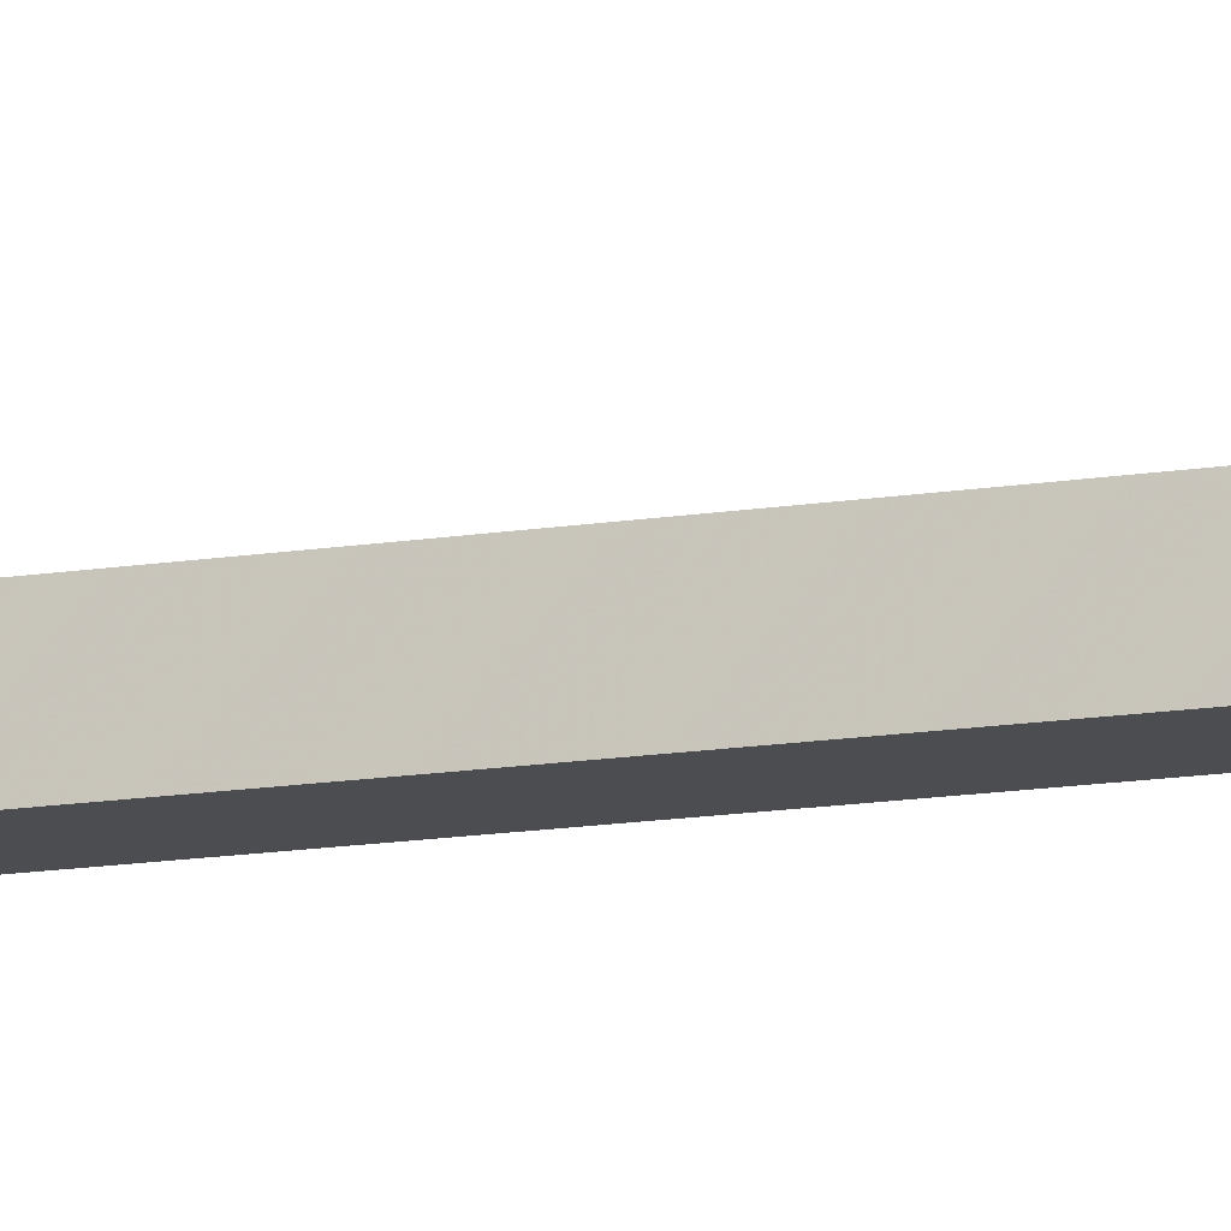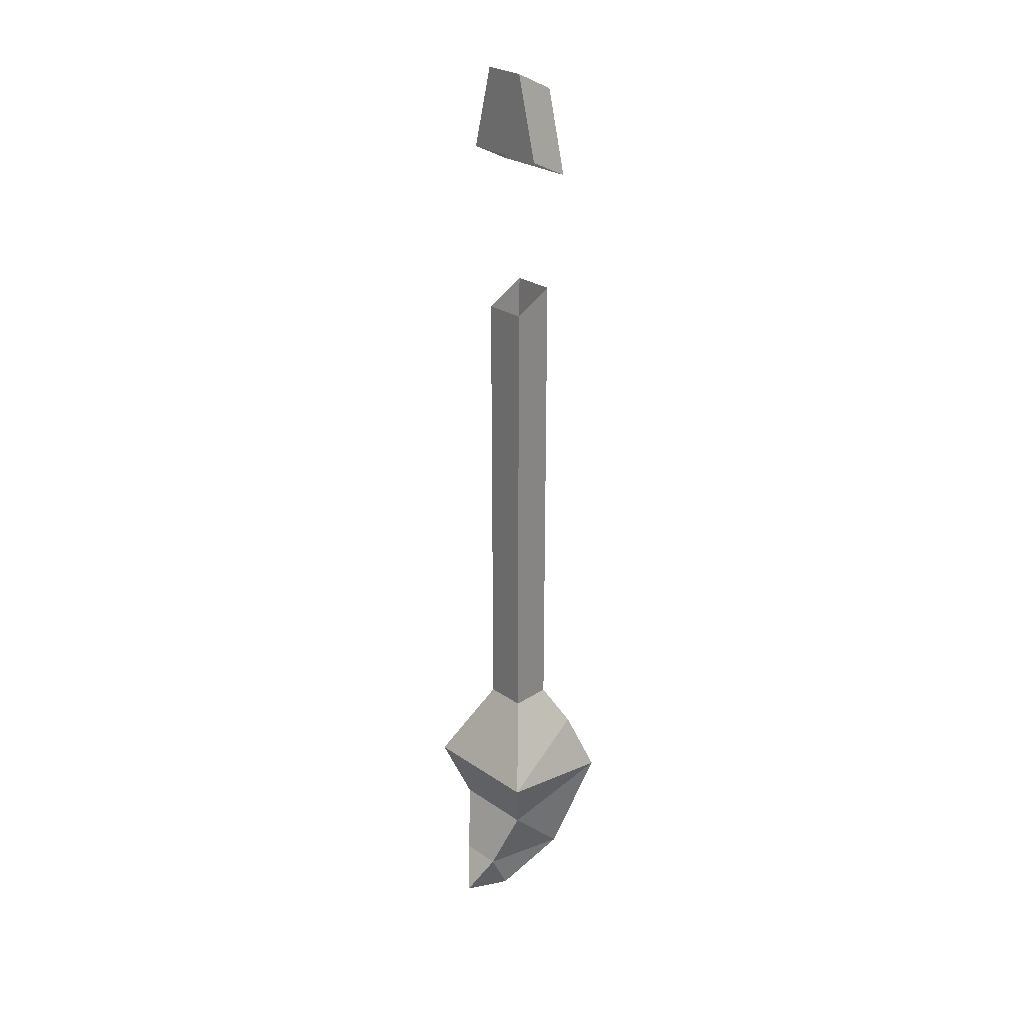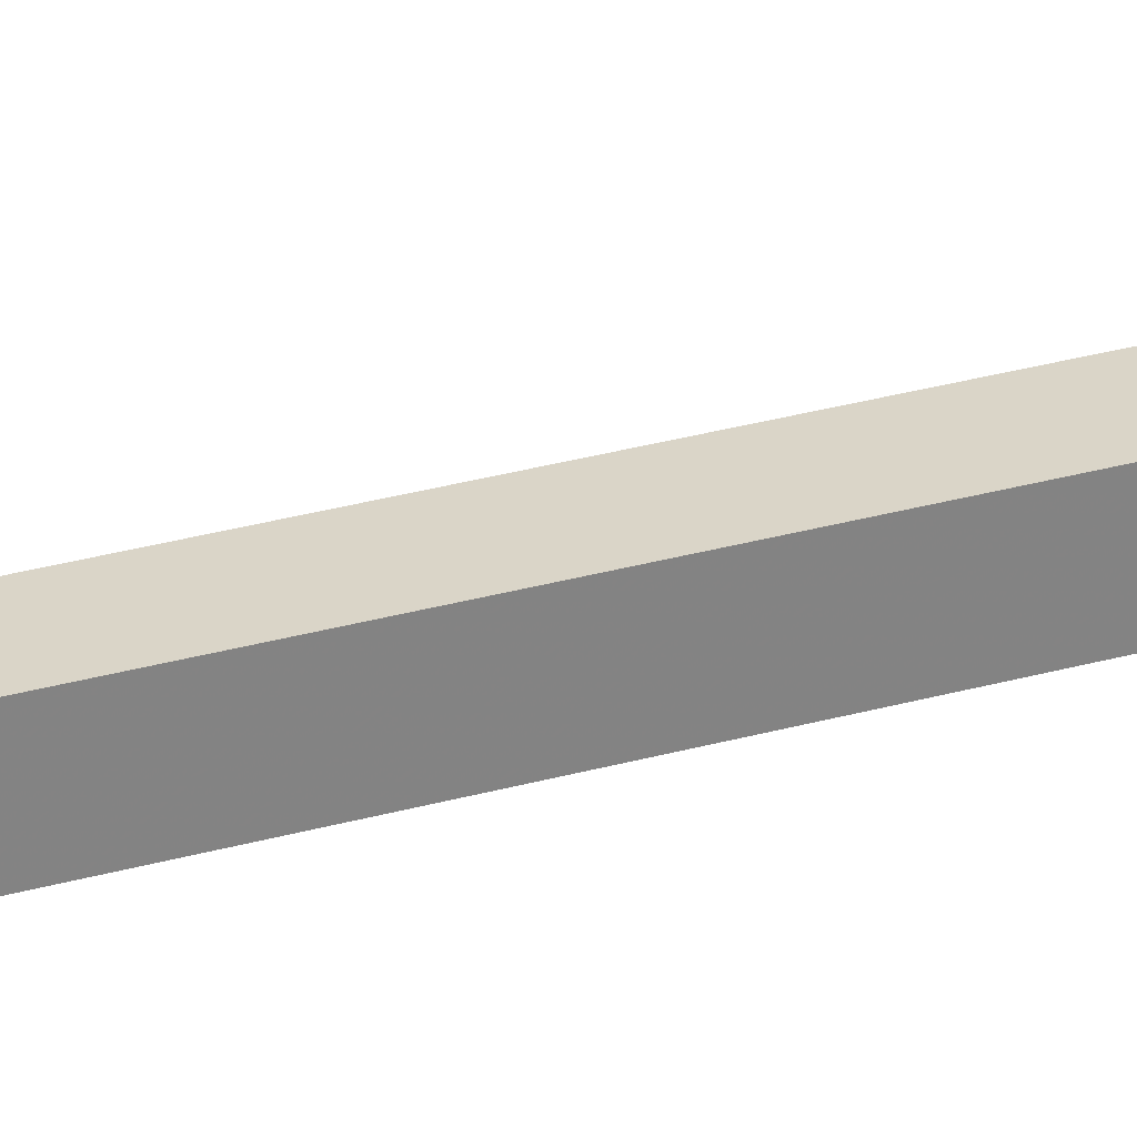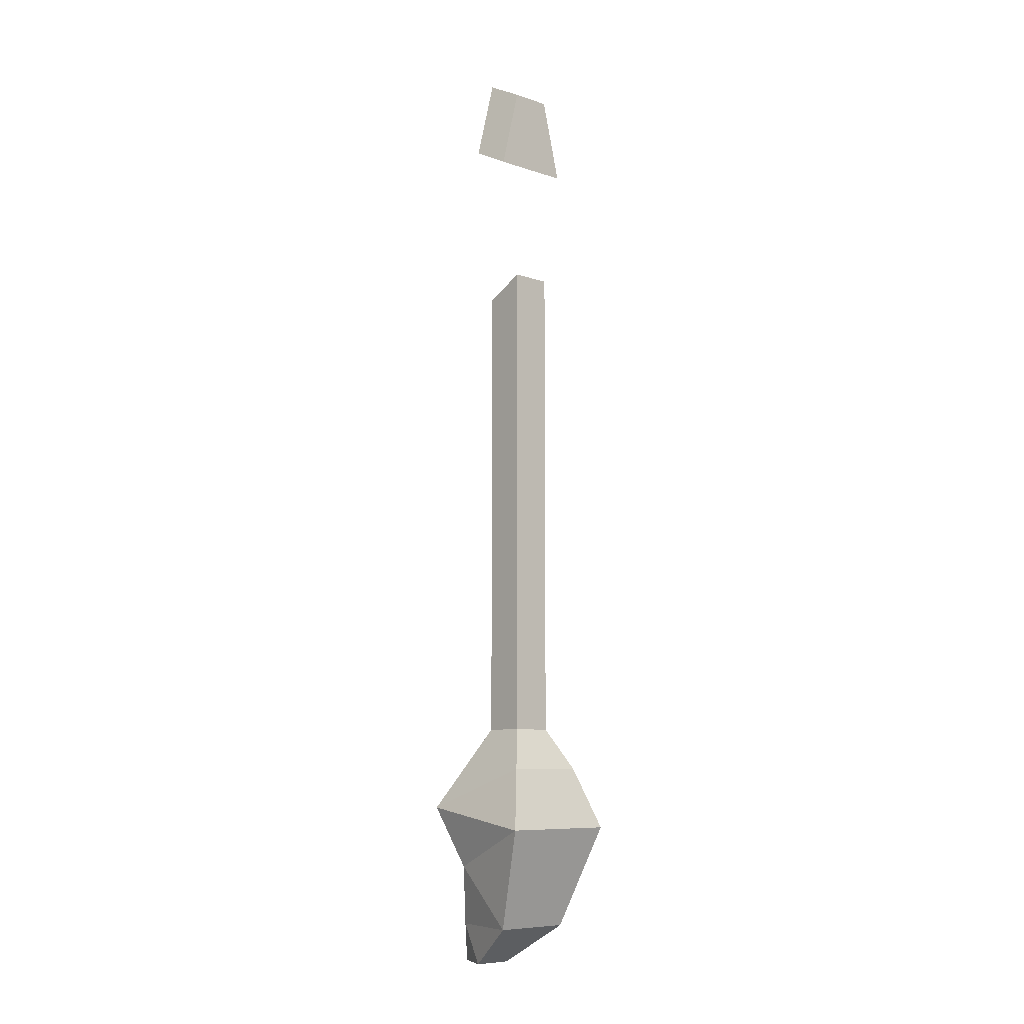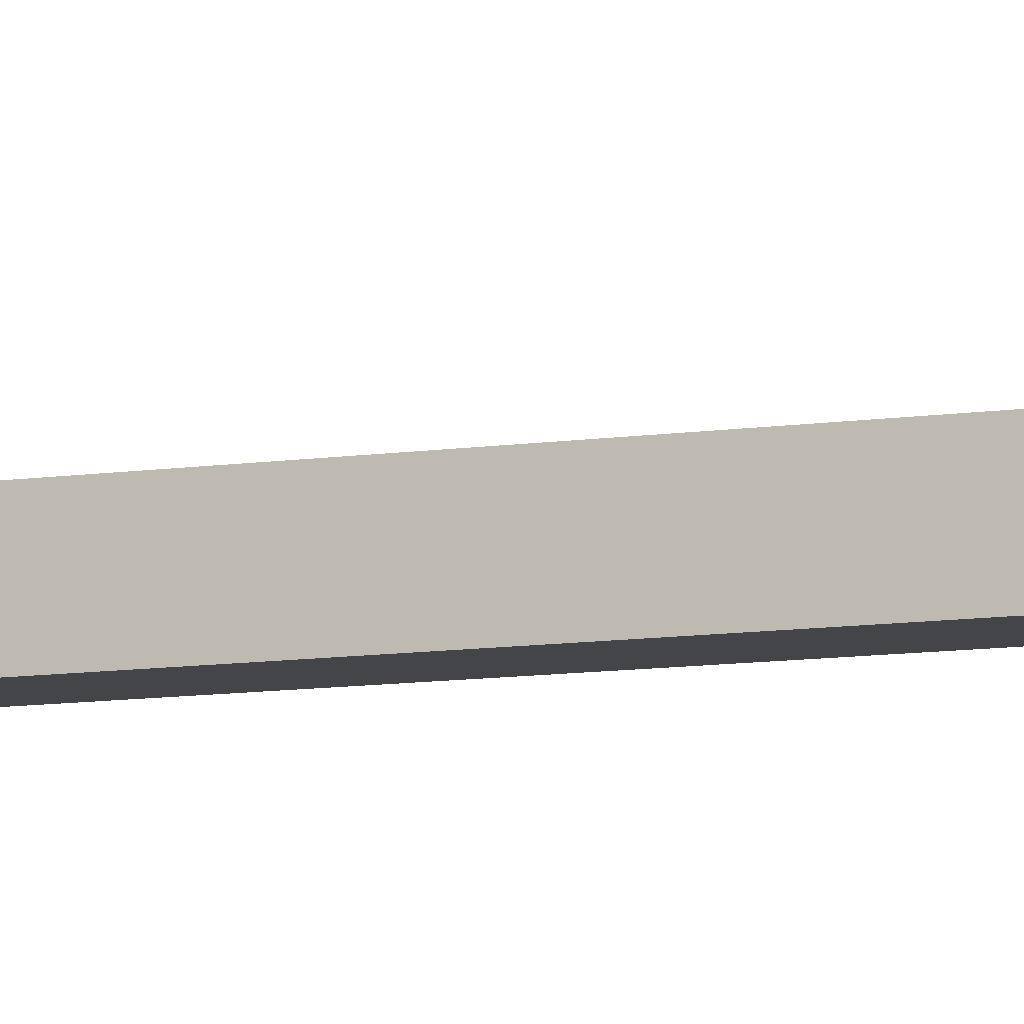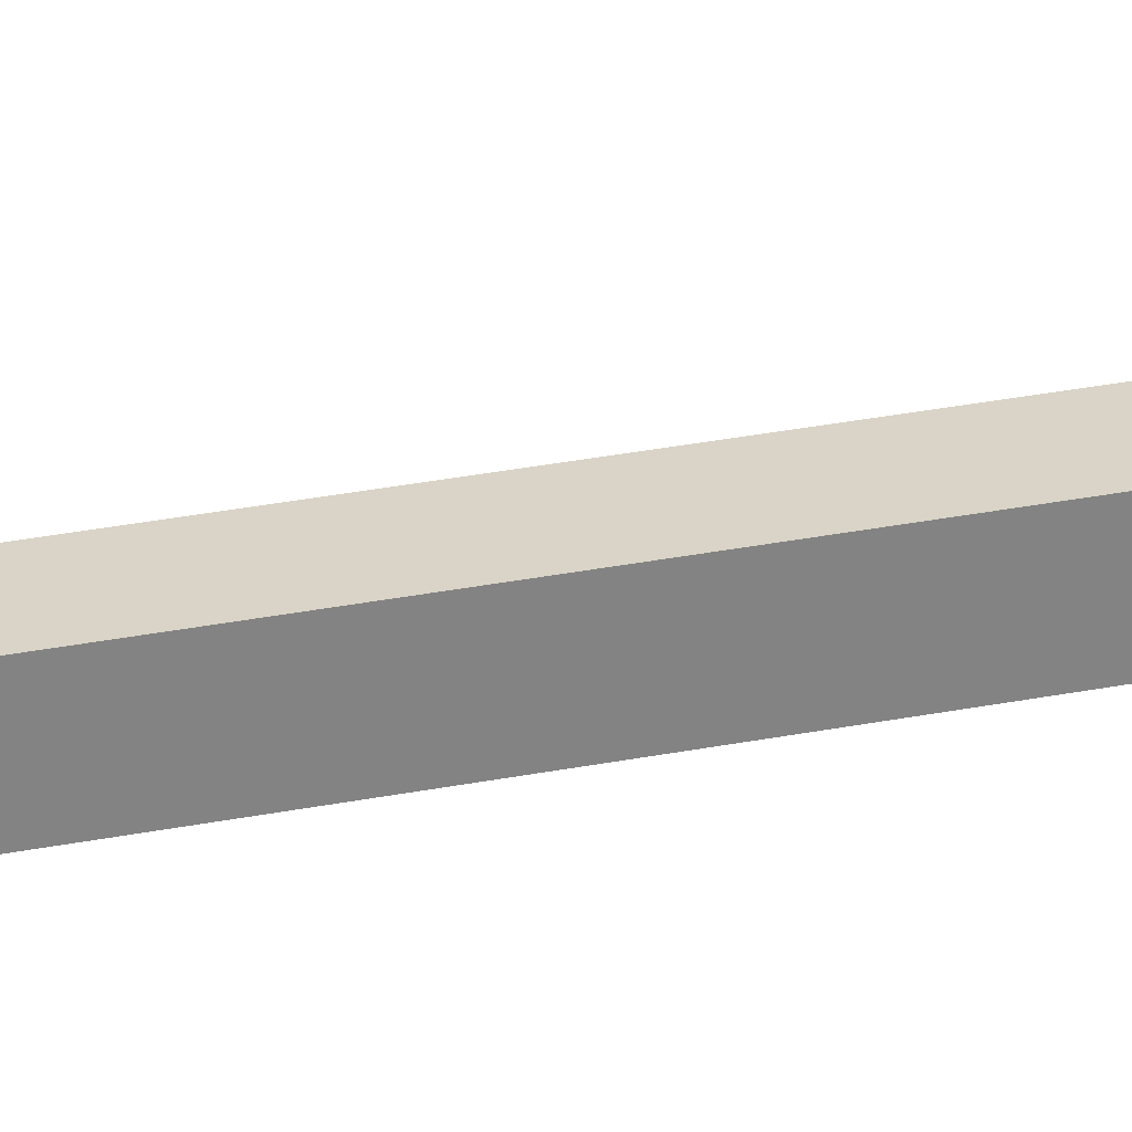
<metadata>
{"format":"obj","ext":"obj","renderer":"f3d","projection":"perspective","resolution":1024,"background":"white","views":[{"elev":-15.8,"azim":-72.0,"up":"+Y"},{"elev":27.7,"azim":-134.1,"up":"+Z"},{"elev":29.4,"azim":67.2,"up":"+Y"},{"elev":-8.0,"azim":-42.6,"up":"+Z"},{"elev":-8.8,"azim":-66.4,"up":"+Y"},{"elev":28.8,"azim":73.2,"up":"+Y"}]}
</metadata>
<code>
v -0.2656 -0.7812 -0.2422
v -0.2188 -0.7812 -0.2422
v -0.2266 -0.7734 -0.2188
v -0.2578 -0.7734 -0.2188
v -0.2656 -0.7344 -0.2344
v -0.2578 -0.7422 -0.2578
v -0.2578 -0.7656 -0.2812
v -0.2266 -0.7656 -0.2812
v -0.2188 -0.7344 -0.2344
v -0.2266 -0.7422 -0.2188
v -0.2344 -0.7656 -0.2031
v -0.25 -0.7656 -0.2031
v -0.25 -0.75 -0.2031
v -0.2578 -0.7422 -0.2188
v -0.2266 -0.7422 -0.2578
v -0.2344 -0.7344 -0.2812
v -0.25 -0.7344 -0.2812
v -0.25 -0.7422 -0.2969
v -0.2344 -0.7422 -0.2969
v -0.2344 -0.75 -0.2031
v -0.2344 -0.7656 -0.01562
v -0.25 -0.7656 -0.01562
v -0.25 -0.75 -0.02344
v -0.2344 -0.75 -0.02344
v -0.2422 -0.7266 -0.2969
v -0.25 -0.75 0.07031
v -0.2344 -0.75 0.07031
v -0.2266 -0.75 0.03906
v -0.2578 -0.75 0.03906
v -0.2578 -0.7656 0.03125
v -0.25 -0.7656 0.0625
v -0.2344 -0.7656 0.0625
v -0.2266 -0.7656 0.03125
f 1 2 3
f 1 3 4
f 1 4 5
f 1 5 6
f 1 6 7
f 1 7 2
f 2 7 8
f 2 8 9
f 2 9 10
f 2 10 3
f 4 14 5
f 5 14 9
f 5 9 15
f 5 15 6
f 6 15 16
f 6 16 17
f 6 17 7
f 7 17 18
f 7 18 8
f 8 18 19
f 8 19 15
f 8 15 9
f 9 14 10
f 19 18 17
f 19 17 16
f 19 16 15
f 16 19 25
f 16 25 17
f 17 25 18
f 18 25 19
f 3 10 11
f 10 14 13
f 10 13 20
f 10 20 11
f 3 11 4
f 4 11 12
f 4 12 13
f 4 13 14
f 11 20 21
f 11 21 12
f 12 21 22
f 12 22 23
f 12 23 13
f 13 23 20
f 20 23 24
f 20 24 21
f 26 27 28
f 26 28 29
f 26 29 30
f 26 30 31
f 27 32 28
f 28 32 33
f 33 32 30
f 30 32 31
f 12 11 20
f 12 20 13
f 26 31 27
f 27 31 32

</code>
